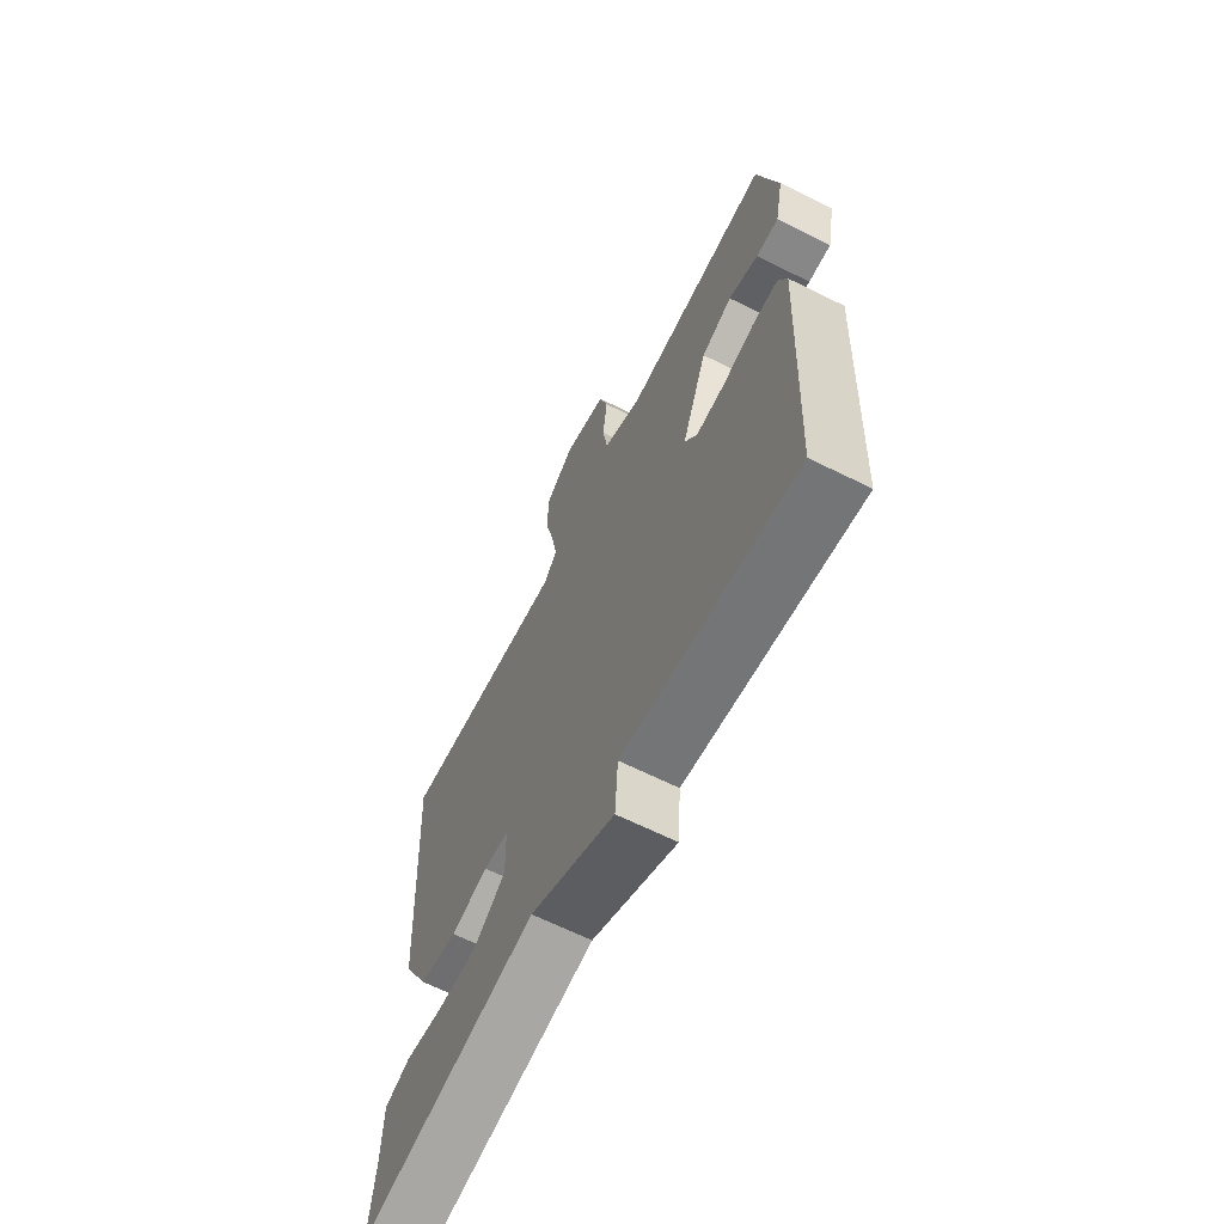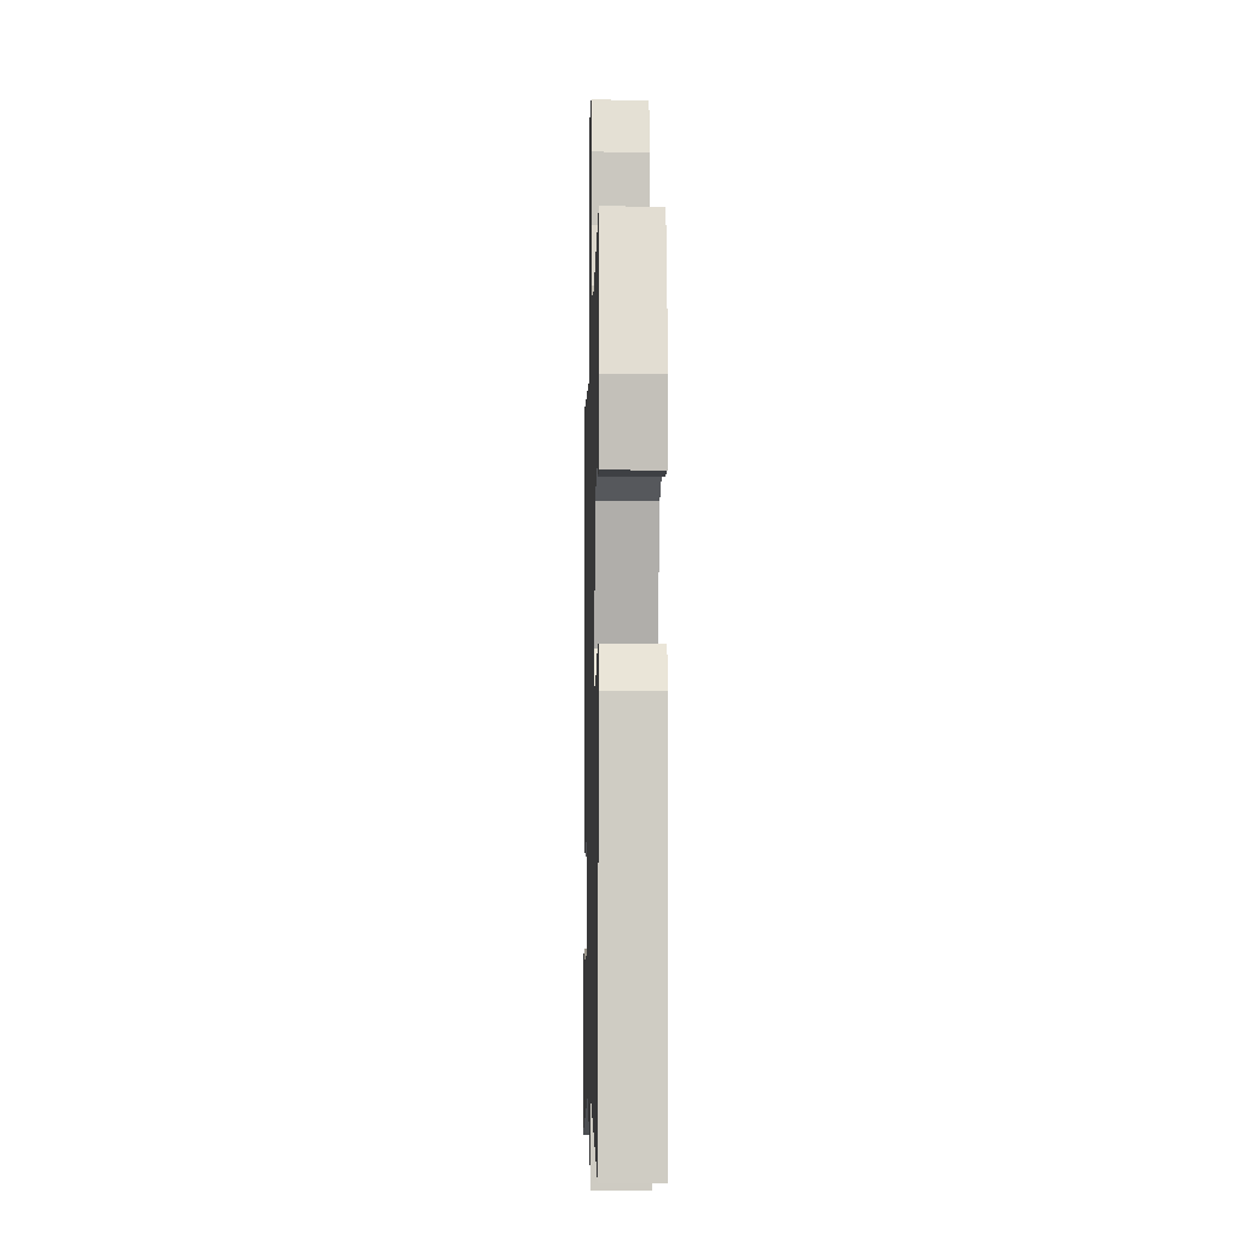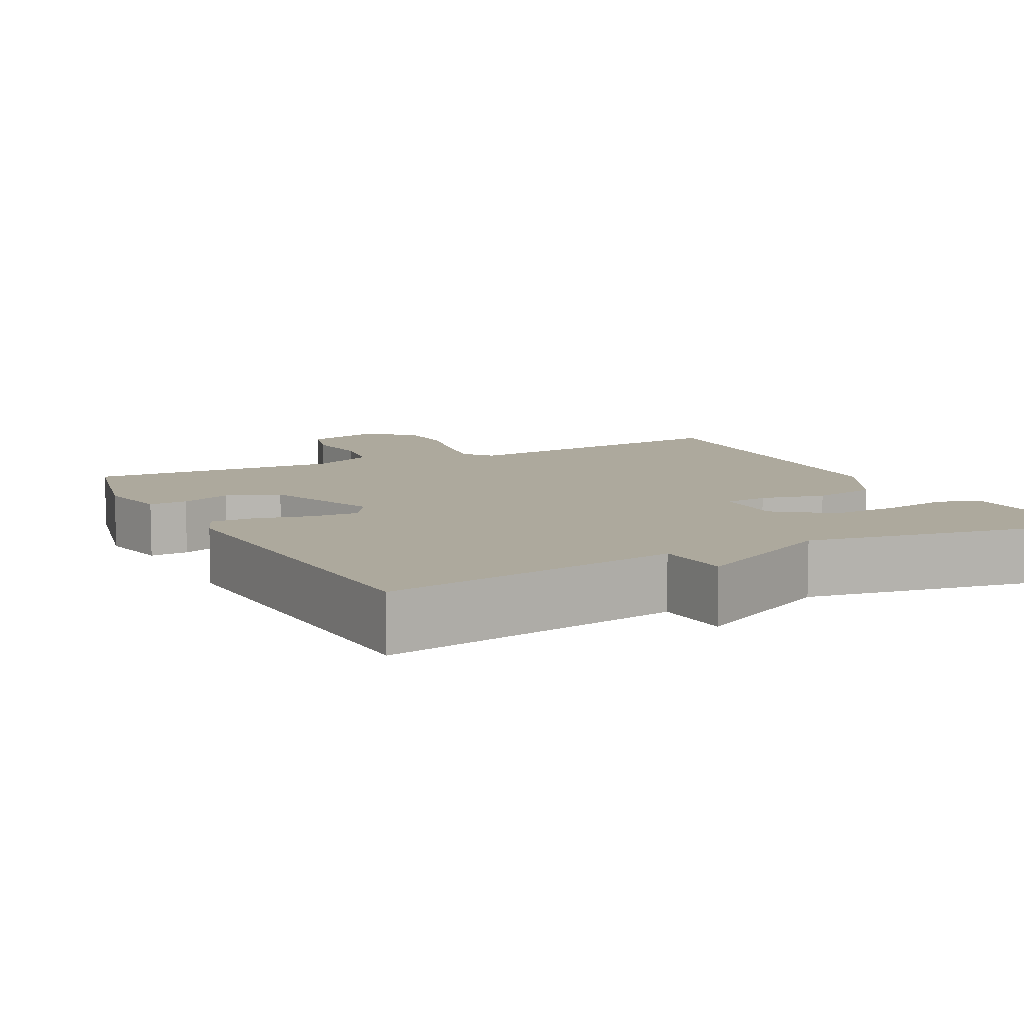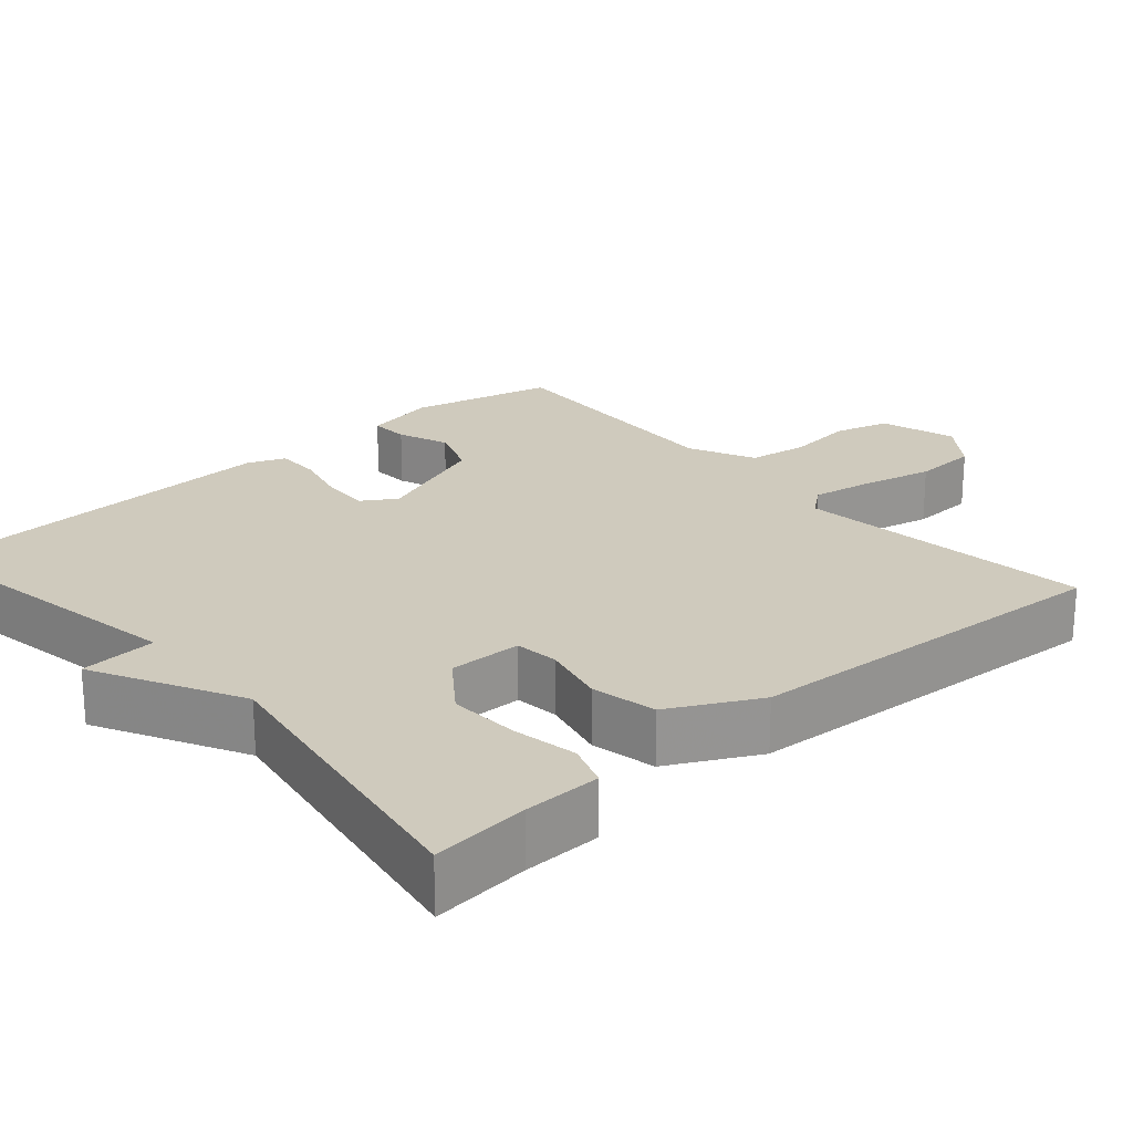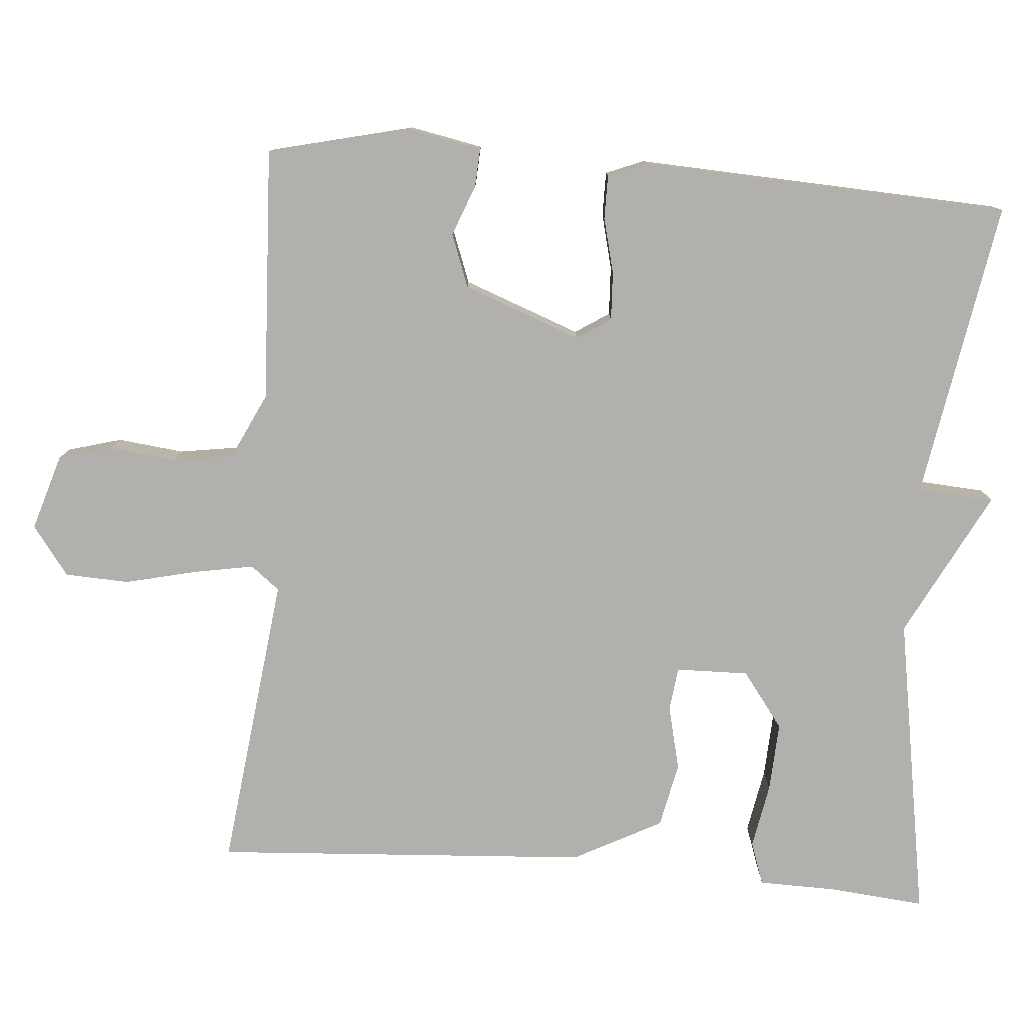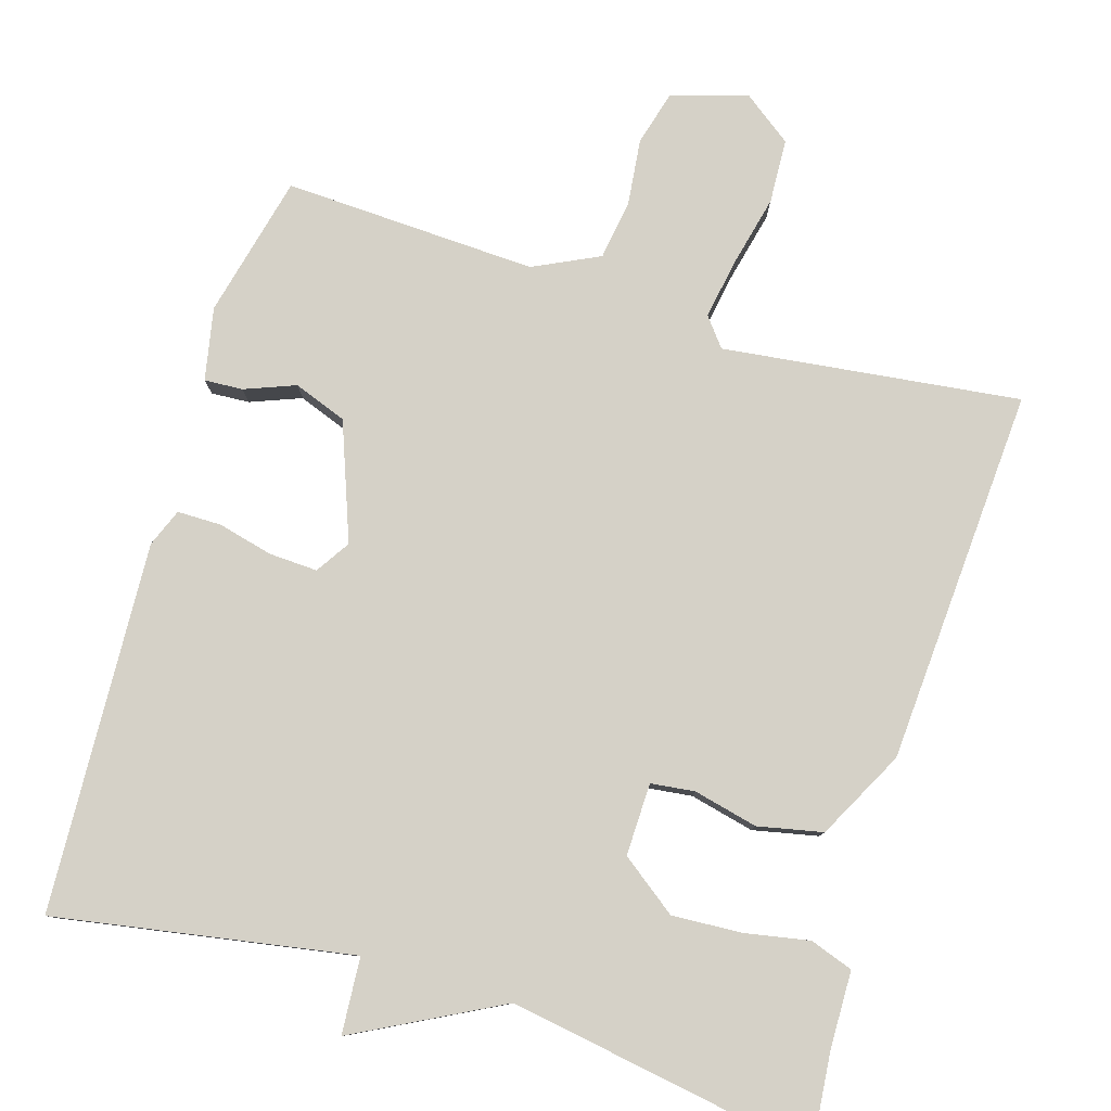
<metadata>
{"format":"obj","ext":"obj","renderer":"f3d","projection":"perspective","resolution":1024,"background":"white","views":[{"elev":-65.7,"azim":63.5,"up":"+Z"},{"elev":-8.0,"azim":88.4,"up":"+Z"},{"elev":8.9,"azim":152.8,"up":"+Y"},{"elev":22.9,"azim":-131.3,"up":"+Y"},{"elev":-78.7,"azim":85.5,"up":"+Y"},{"elev":79.7,"azim":-163.1,"up":"+Y"}]}
</metadata>
<code>
v 0.5 0.07 0.5
v 0.545 0.07 0.311
v 0.526 0.07 0.215
v 0.475 0.07 0.218
v 0.408 0.07 0.244
v 0.338 0.07 0.218
v 0.28 0.07 0.063
v 0.309 0.07 0.018
v 0.373 0.07 0.021
v 0.446 0.07 0.039
v 0.504 0.07 0.039
v 0.524 0.07 -0.011
v 0.5 0.07 -0.5
v 0.106 0.07 -0.432
v 0.099 0.07 -0.533
v -0.094 0.07 -0.432
v -0.5 0.07 -0.5
v -0.488 0.07 -0.372
v -0.486 0.07 -0.27
v -0.429 0.07 -0.25
v -0.343 0.07 -0.266
v -0.251 0.07 -0.271
v -0.177 0.07 -0.216
v -0.179 0.07 -0.12
v -0.237 0.07 -0.113
v -0.322 0.07 -0.133
v -0.408 0.07 -0.115
v -0.469 0.07 0.002
v -0.5 0.07 0.5
v -0.107 0.07 0.452
v -0.077 0.07 0.49
v -0.091 0.07 0.57
v -0.113 0.07 0.664
v -0.109 0.07 0.749
v -0.044 0.07 0.797
v 0.056 0.07 0.766
v 0.076 0.07 0.694
v 0.066 0.07 0.606
v 0.078 0.07 0.527
v 0.165 0.07 0.485
v 0.5 0 0.5
v 0.545 0 0.311
v 0.526 0 0.215
v 0.475 0 0.218
v 0.408 0 0.244
v 0.338 0 0.218
v 0.28 0 0.063
v 0.309 0 0.018
v 0.373 0 0.021
v 0.446 0 0.039
v 0.504 0 0.039
v 0.524 0 -0.011
v 0.5 0 -0.5
v 0.106 0 -0.432
v 0.099 0 -0.533
v -0.094 0 -0.432
v -0.5 0 -0.5
v -0.488 0 -0.372
v -0.486 0 -0.27
v -0.429 0 -0.25
v -0.343 0 -0.266
v -0.251 0 -0.271
v -0.177 0 -0.216
v -0.179 0 -0.12
v -0.237 0 -0.113
v -0.322 0 -0.133
v -0.408 0 -0.115
v -0.469 0 0.002
v -0.5 0 0.5
v -0.107 0 0.452
v -0.077 0 0.49
v -0.091 0 0.57
v -0.113 0 0.664
v -0.109 0 0.749
v -0.044 0 0.797
v 0.056 0 0.766
v 0.076 0 0.694
v 0.066 0 0.606
v 0.078 0 0.527
v 0.165 0 0.485
f 36 37 38
f 35 36 38
f 34 35 38
f 33 34 38
f 32 33 38
f 31 32 38 39
f 30 31 39 40
f 28 29 30
f 27 28 30
f 26 27 30
f 25 26 30
f 30 40 1
f 25 30 1
f 24 25 1
f 18 19 20 21
f 18 21 22
f 17 18 22
f 16 17 22
f 16 22 23
f 15 16 23
f 14 15 23
f 14 23 24
f 13 14 24
f 12 13 24
f 11 12 24
f 10 11 24
f 9 10 24
f 3 4 5
f 2 3 5
f 1 2 5
f 1 5 6
f 24 1 6
f 8 9 24
f 7 8 24
f 6 7 24
f 78 77 76
f 78 76 75
f 78 75 74
f 78 74 73
f 78 73 72
f 79 78 72 71
f 80 79 71 70
f 70 69 68
f 70 68 67
f 70 67 66
f 70 66 65
f 41 80 70
f 41 70 65
f 41 65 64
f 61 60 59 58
f 62 61 58
f 62 58 57
f 62 57 56
f 63 62 56
f 63 56 55
f 63 55 54
f 64 63 54
f 64 54 53
f 64 53 52
f 64 52 51
f 64 51 50
f 64 50 49
f 45 44 43
f 45 43 42
f 45 42 41
f 46 45 41
f 46 41 64
f 64 49 48
f 64 48 47
f 64 47 46
f 1 41 42 2
f 2 42 43 3
f 3 43 44 4
f 4 44 45 5
f 5 45 46 6
f 6 46 47 7
f 7 47 48 8
f 8 48 49 9
f 9 49 50 10
f 10 50 51 11
f 11 51 52 12
f 12 52 53 13
f 13 53 54 14
f 14 54 55 15
f 15 55 56 16
f 16 56 57 17
f 17 57 58 18
f 18 58 59 19
f 19 59 60 20
f 20 60 61 21
f 21 61 62 22
f 22 62 63 23
f 23 63 64 24
f 24 64 65 25
f 25 65 66 26
f 26 66 67 27
f 27 67 68 28
f 28 68 69 29
f 29 69 70 30
f 30 70 71 31
f 31 71 72 32
f 32 72 73 33
f 33 73 74 34
f 34 74 75 35
f 35 75 76 36
f 36 76 77 37
f 37 77 78 38
f 38 78 79 39
f 39 79 80 40
f 40 80 41 1

</code>
